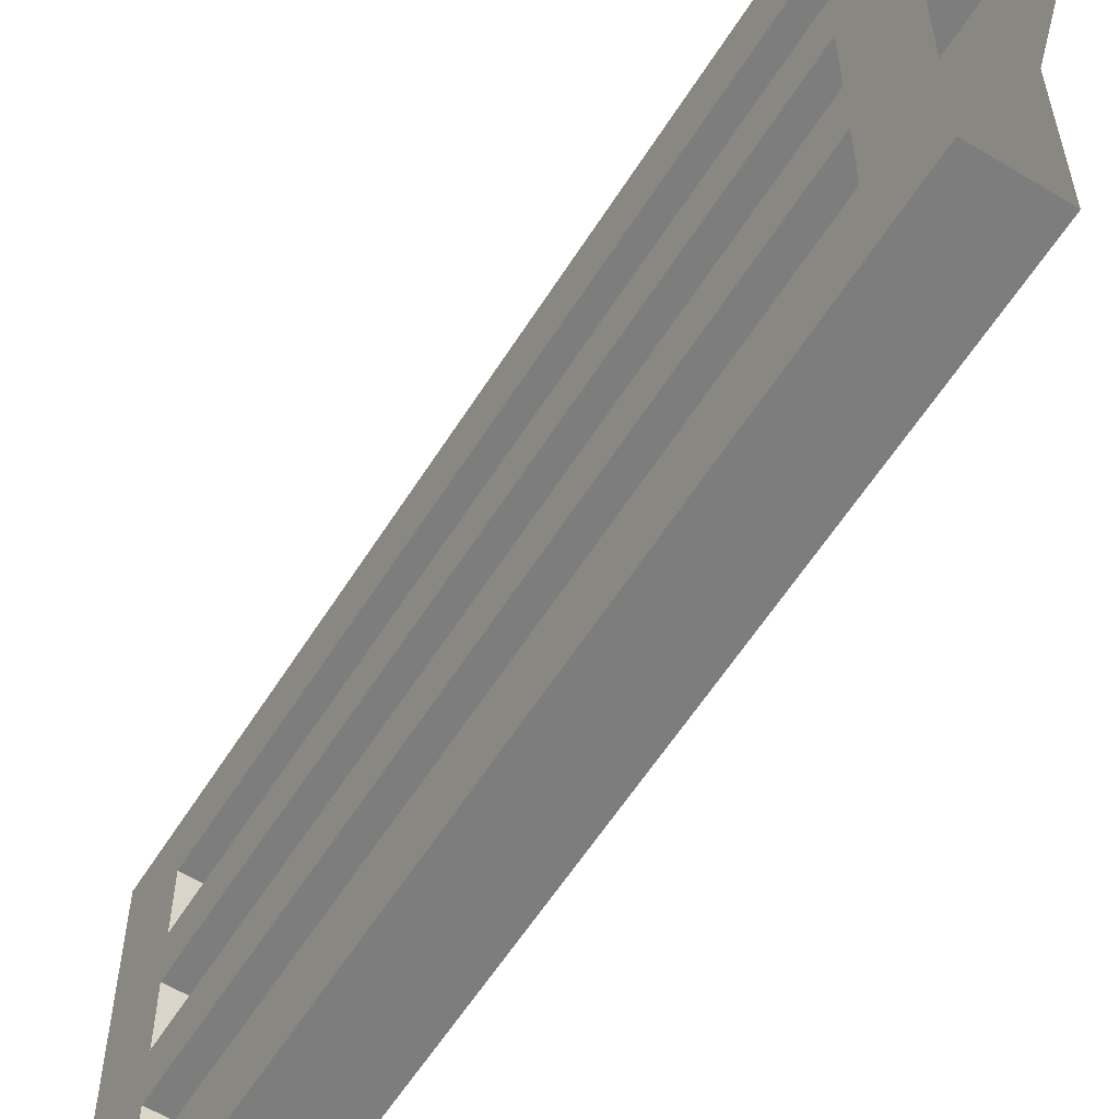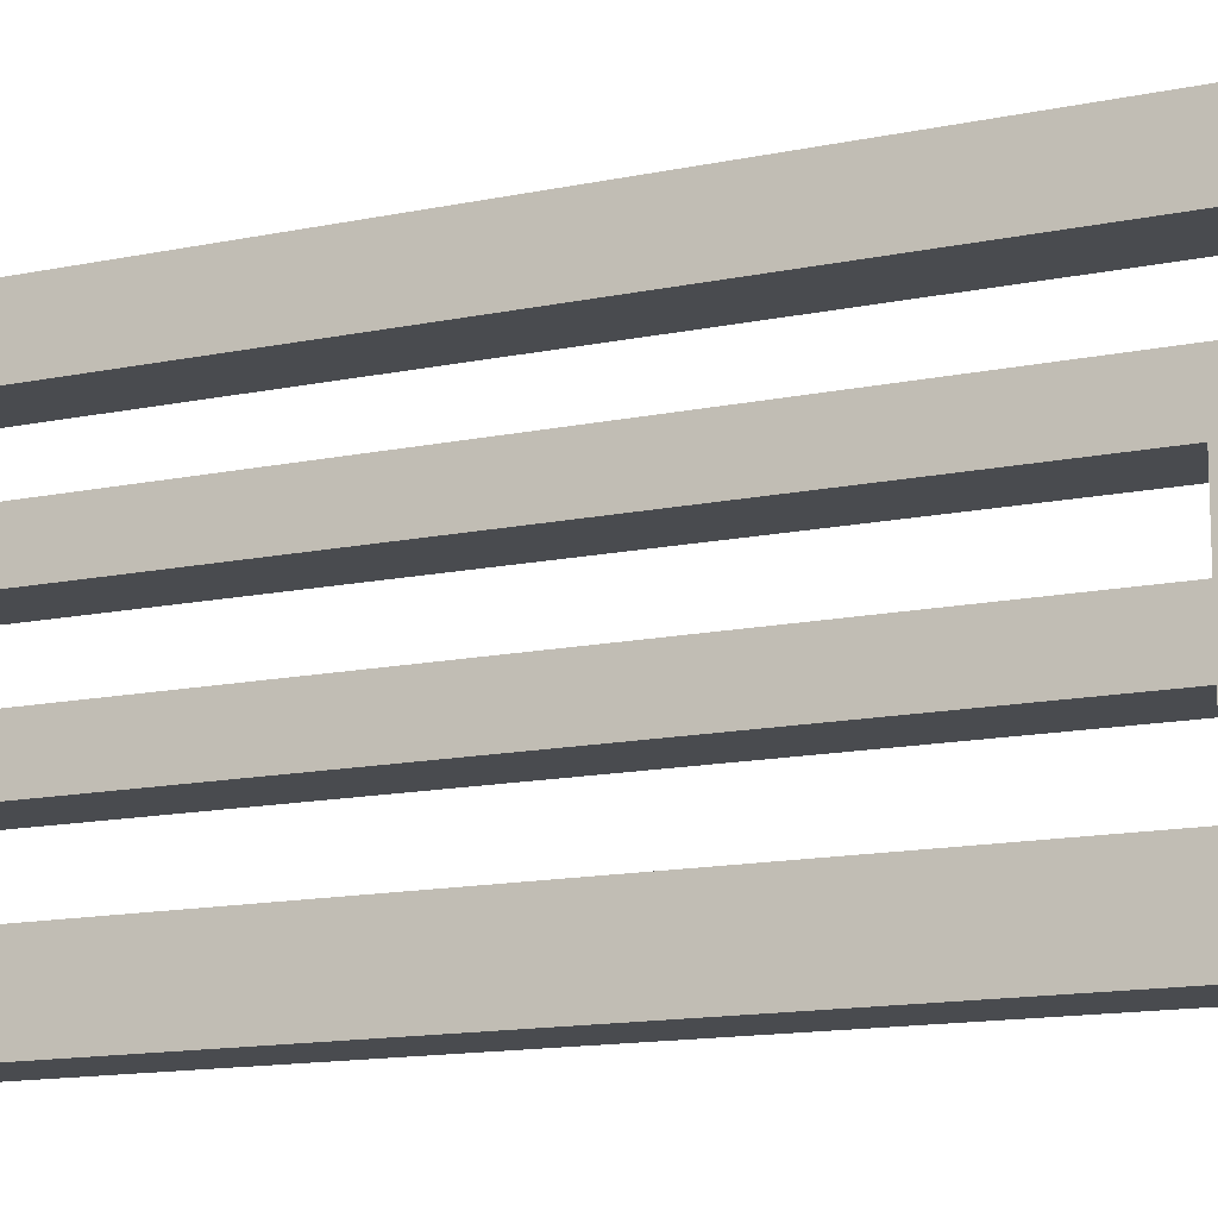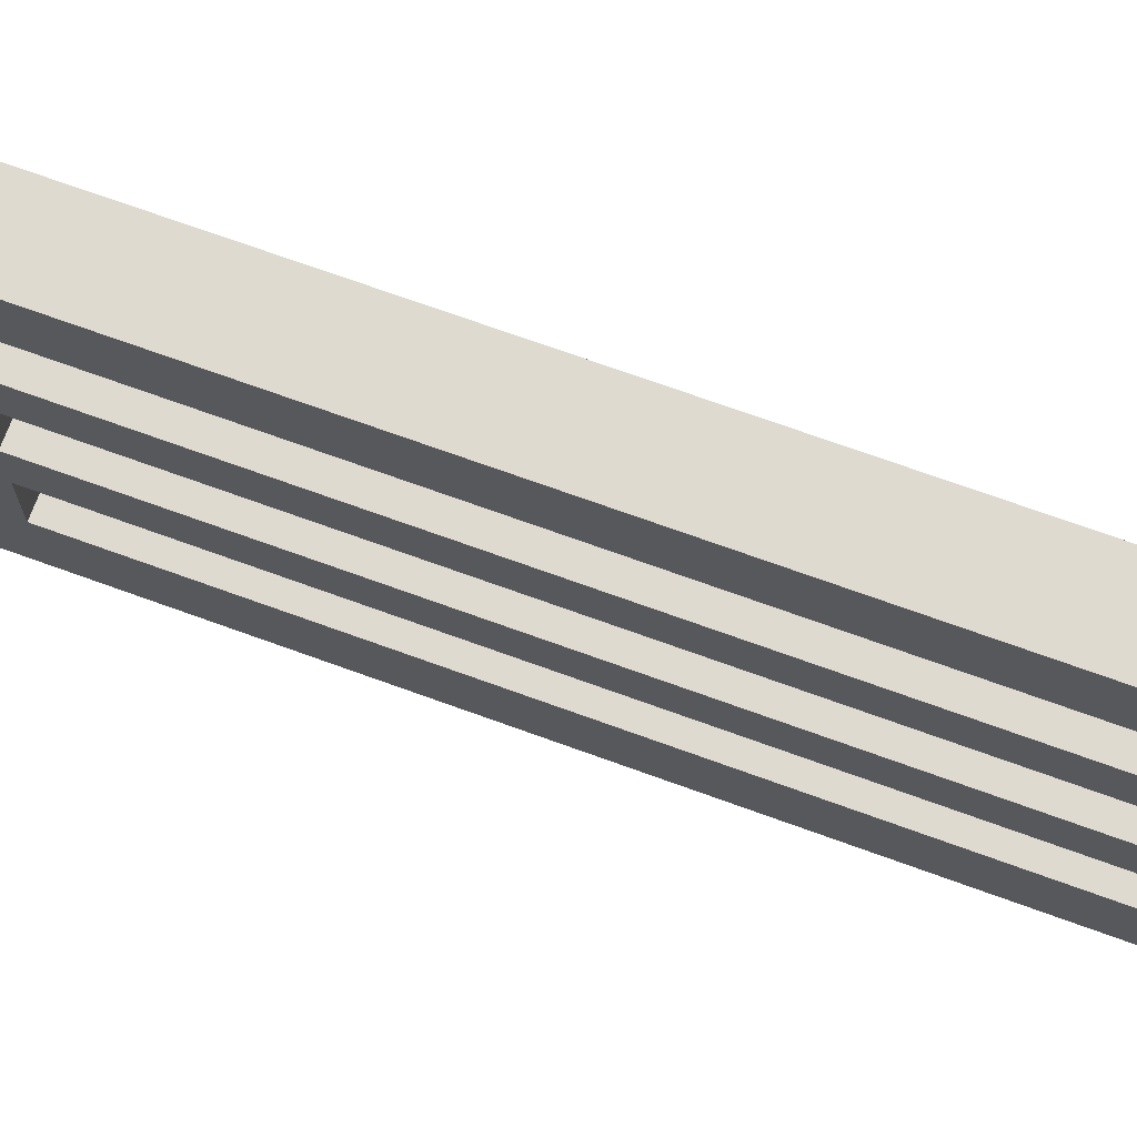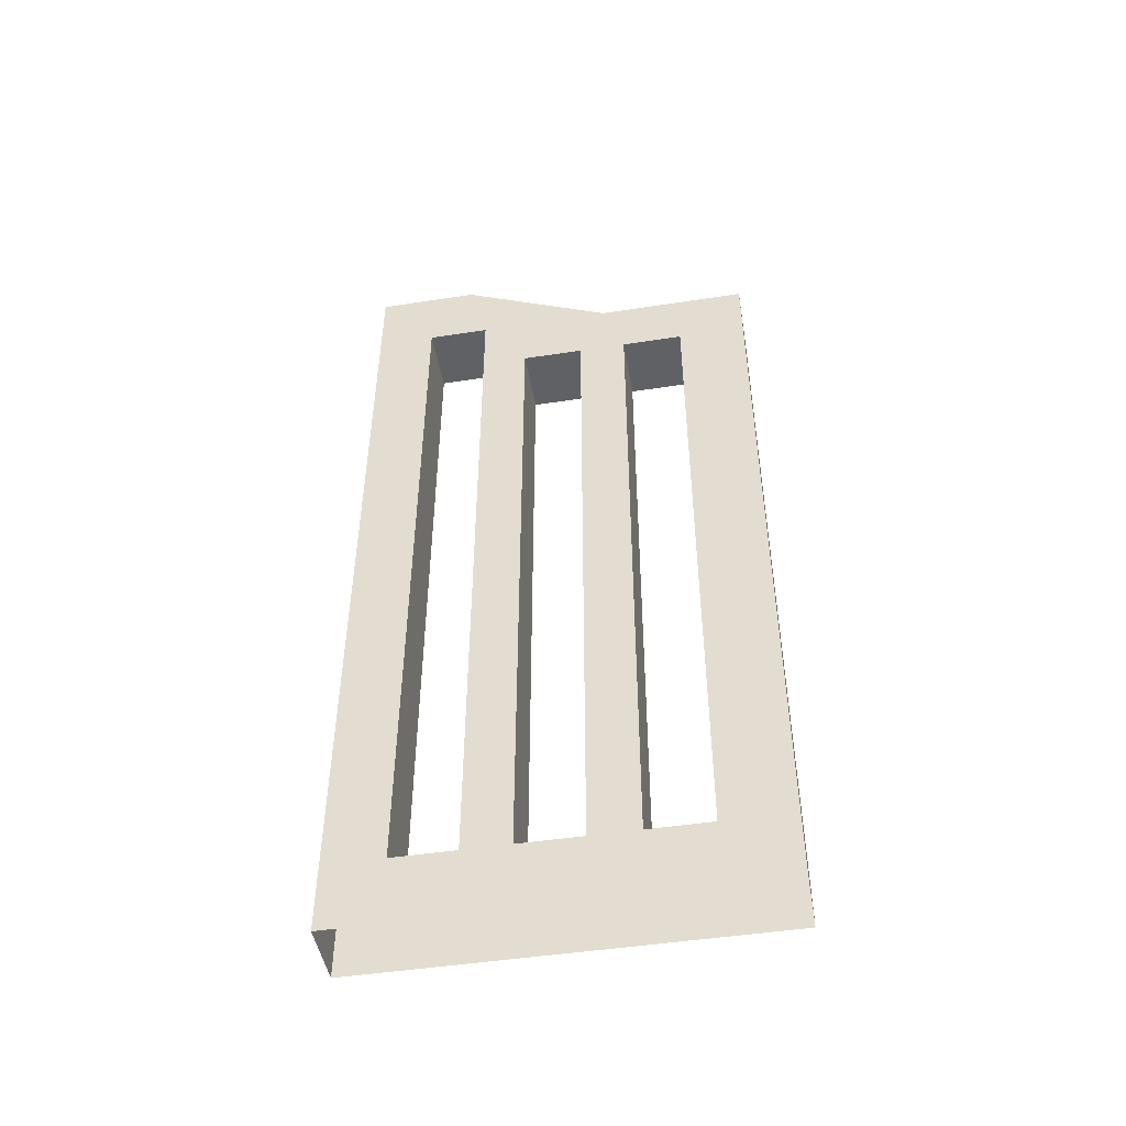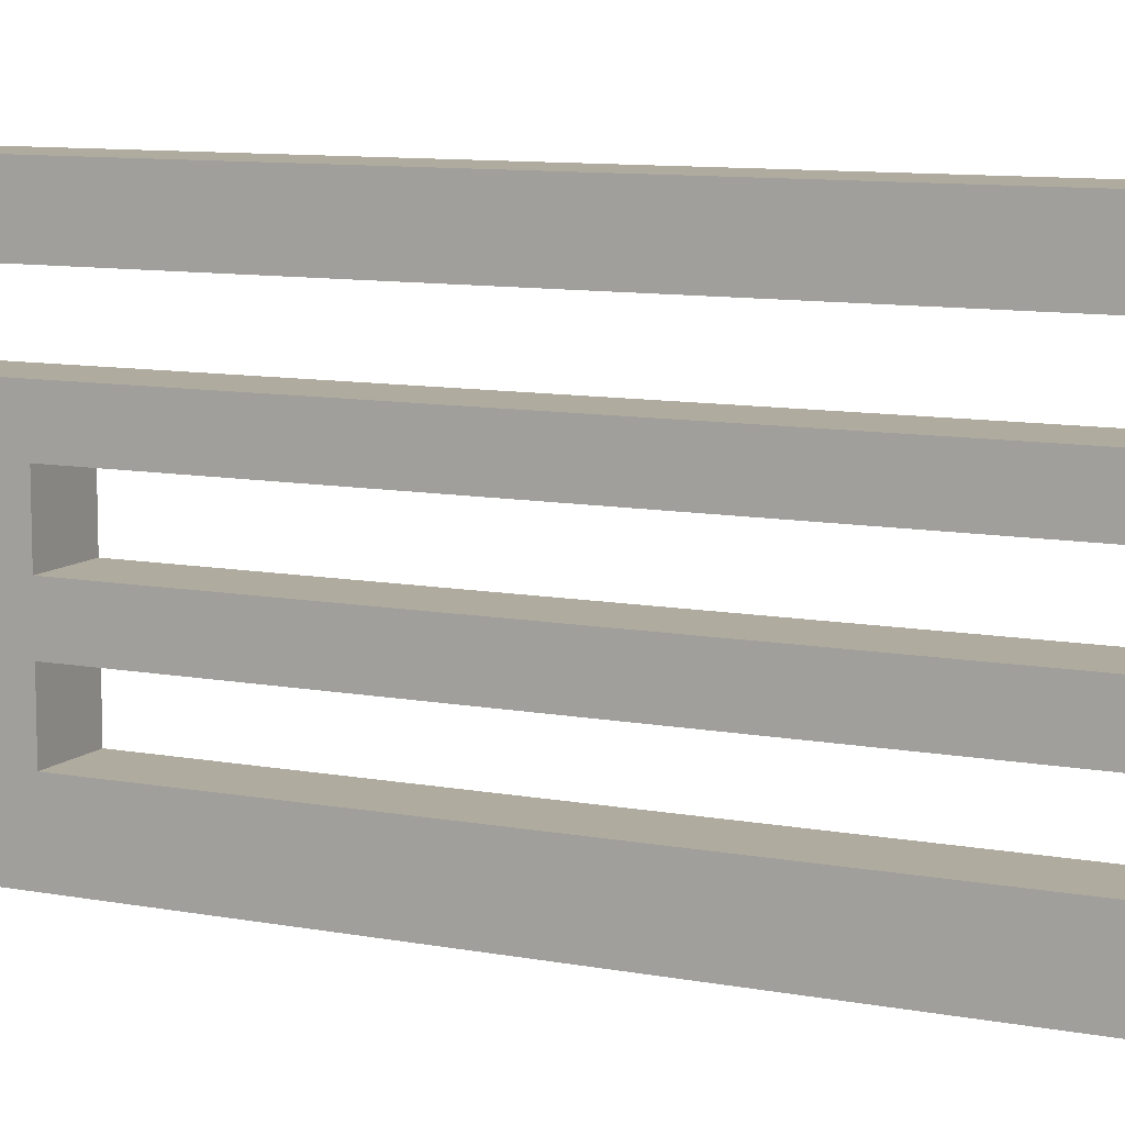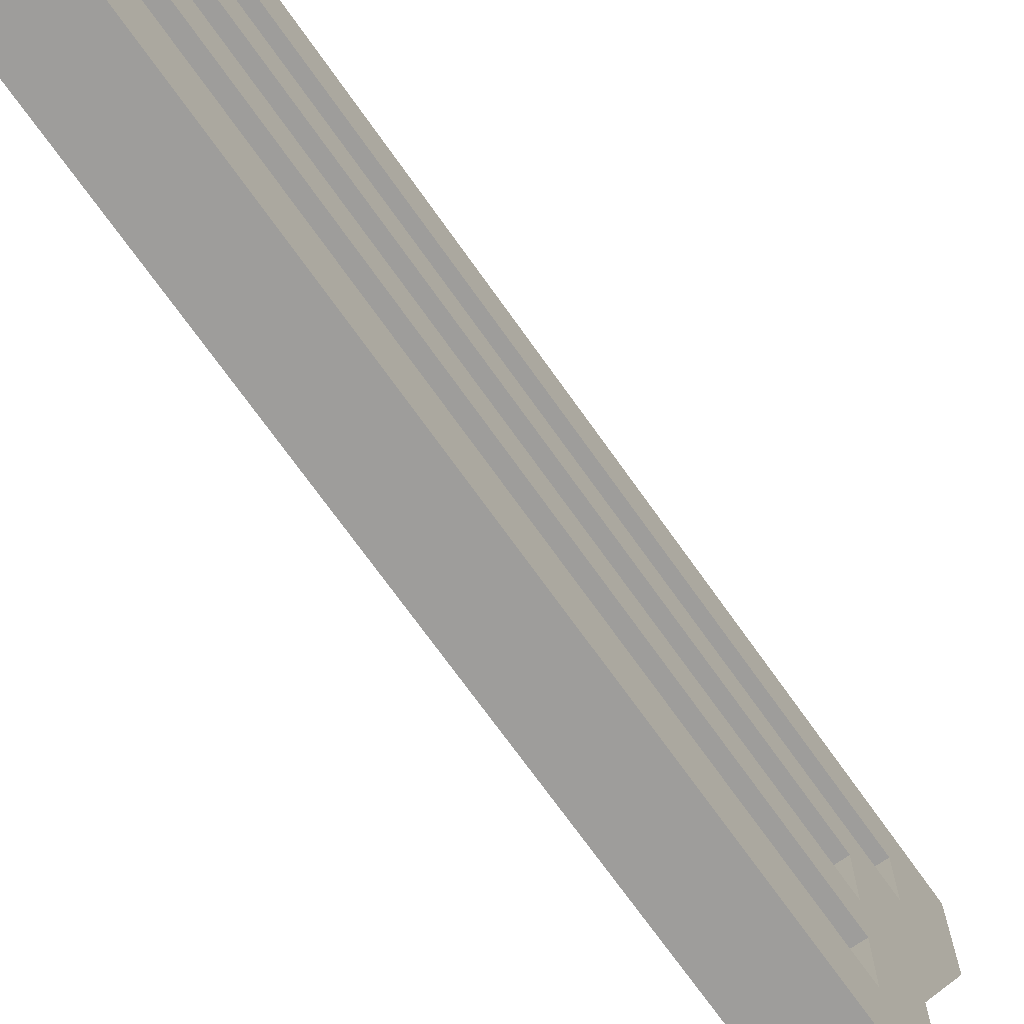
<metadata>
{"format":"obj","ext":"obj","renderer":"f3d","projection":"perspective","resolution":1024,"background":"white","views":[{"elev":-59.1,"azim":148.0,"up":"+Z"},{"elev":-13.8,"azim":115.0,"up":"+Z"},{"elev":70.8,"azim":-70.0,"up":"+Z"},{"elev":-47.8,"azim":99.8,"up":"+Y"},{"elev":9.7,"azim":-63.9,"up":"+Z"},{"elev":-70.6,"azim":35.2,"up":"+Z"}]}
</metadata>
<code>
g Object
v 0.2422 -3.332 3.031
v -0.2422 -3.332 3.031
v 0.2422 -3.332 0
v -0.2422 -3.332 0
v 0.2422 3.305 3.031
v -0.2422 3.305 3.031
v 0.2422 2.746 0
v -0.2422 2.746 0
v 0.2422 3.305 2.277
v 0.2422 2.746 1.133
v -0.2422 -2.824 0.5117
v -0.2422 -2.824 0.9727
v 0.2422 -2.824 0.9727
v 0.2422 -2.824 0.5117
v 0.2422 2.266 0.5117
v 0.2422 2.266 0.9727
v -0.2422 2.266 0.9727
v -0.2422 2.266 0.5117
v -0.2422 -2.824 1.328
v -0.2422 -2.824 1.789
v 0.2422 -2.824 1.789
v 0.2422 -2.824 1.328
v -0.2422 2.266 1.789
v -0.2422 2.266 1.328
v 0.2422 2.266 1.328
v 0.2422 2.266 1.789
v -0.2422 -2.824 2.133
v -0.2422 -2.824 2.594
v 0.2422 -2.824 2.594
v 0.2422 -2.824 2.133
v -0.2422 2.746 2.133
v 0.2422 2.746 2.133
v 0.2422 2.746 2.594
v -0.2422 2.746 2.594
v 0.2422 -0.0234 3.031
v -0.2422 -0.0234 0
v 0.2422 -0.0234 0
v 0.2422 -0.0234 0.5117
v 0.2422 -0.0234 2.133
v 0.2422 -0.0234 1.789
v 0.2422 -0.0234 1.328
v 0.2422 -0.0234 0.9727
v 0.2422 -0.0234 2.594
v -0.2422 -0.0234 1.328
v -0.2422 -0.0234 0.9727
v -0.2422 -0.0234 1.789
v -0.2422 -0.0234 2.133
v -0.2422 -0.0234 2.594
v 0.2422 -2.824 3.031
v -0.2422 -2.824 3.031
v 0.2422 -2.824 0
v -0.2422 -2.824 0
v -0.2422 -0.0234 1.789
v -0.2422 -0.0234 2.133
v 0.2422 -3.332 1.508
v 0.2422 -2.824 1.508
v -0.2422 -2.824 1.508
v -0.2422 0 0.5117
v -0.2422 2.266 0
v 0.2422 2.266 0
v 0.2422 2.266 2.133
v -0.2422 2.266 2.133
v -0.2422 2.266 2.594
v 0.2422 2.266 2.594
v 0.2422 2.266 3.031
v -0.2422 2.266 3.031
v 0.2422 2.746 3.031
v -0.2422 2.746 3.031
v -0.2422 -0.0234 3.031
v -0.2422 -0.0234 0
v -0.2422 -2.824 0
v -0.2422 2.266 1.789
v -0.2422 -0.0234 1.789
v -0.2422 -0.0234 0.9727
v -0.2422 -3.332 1.508
v -0.2422 -0.0234 2.594
v -0.2422 -3.332 0
v -0.2422 2.266 2.594
v -0.2422 2.746 1.133
v -0.2422 3.305 2.277
v -0.2422 2.746 2.594
v -0.2422 2.266 0.9727
v -0.2422 2.266 0
v -0.2422 2.746 0
f 7 59 8
f 59 7 60
f 41 24 44
f 24 41 25
f 39 27 30
f 39 54 27
f 39 47 54
f 14 12 13
f 12 14 11
f 42 12 45
f 12 42 13
f 22 57 56
f 57 22 19
f 29 27 28
f 27 29 30
f 21 46 40
f 21 53 46
f 21 20 53
f 29 48 43
f 48 29 28
f 25 23 24
f 23 25 26
f 32 34 31
f 34 32 33
f 15 17 18
f 17 15 16
f 37 14 51
f 14 37 38
f 26 39 40
f 39 26 61
f 22 44 19
f 44 22 41
f 62 32 31
f 32 62 61
f 16 45 17
f 45 16 42
f 26 46 23
f 46 26 40
f 64 34 33
f 34 64 63
f 30 40 39
f 40 30 21
f 22 42 41
f 42 22 13
f 1 29 49
f 1 30 29
f 1 21 30
f 1 56 21
f 1 55 56
f 43 49 29
f 49 43 35
f 2 49 50
f 49 2 1
f 3 52 51
f 52 3 4
f 52 37 51
f 37 52 36
f 51 14 3
f 19 11 57
f 11 19 12
f 21 57 20
f 57 21 56
f 3 56 55
f 3 22 56
f 3 13 22
f 3 14 13
f 57 27 20
f 27 57 28
f 58 15 18
f 15 58 38
f 11 38 58
f 38 11 14
f 60 36 59
f 36 60 37
f 61 26 32
f 62 39 61
f 39 62 47
f 64 48 63
f 48 64 43
f 65 43 64
f 43 65 35
f 5 68 67
f 68 5 6
f 65 68 66
f 68 65 67
f 10 9 32
f 32 9 33
f 33 5 67
f 33 9 5
f 33 65 64
f 33 67 65
f 16 10 25
f 25 32 26
f 25 10 32
f 60 7 15
f 7 16 15
f 7 10 16
f 37 15 38
f 37 60 15
f 16 41 42
f 16 25 41
f 50 35 69
f 35 50 49
f 69 65 66
f 65 69 35
f 71 11 70
f 58 70 11
f 73 47 72
f 62 72 47
f 47 73 27
f 20 27 73
f 44 74 19
f 12 19 74
f 50 28 2
f 28 27 2
f 27 20 2
f 20 57 2
f 57 75 2
f 28 50 76
f 69 76 50
f 77 11 71
f 75 57 77
f 57 19 77
f 19 12 77
f 12 11 77
f 31 72 62
f 78 76 66
f 69 66 76
f 31 80 79
f 81 80 31
f 68 6 81
f 6 80 81
f 78 66 81
f 66 68 81
f 24 79 82
f 72 31 24
f 31 79 24
f 18 84 83
f 18 82 84
f 82 79 84
f 58 18 70
f 18 83 70
f 74 44 82
f 44 24 82

</code>
